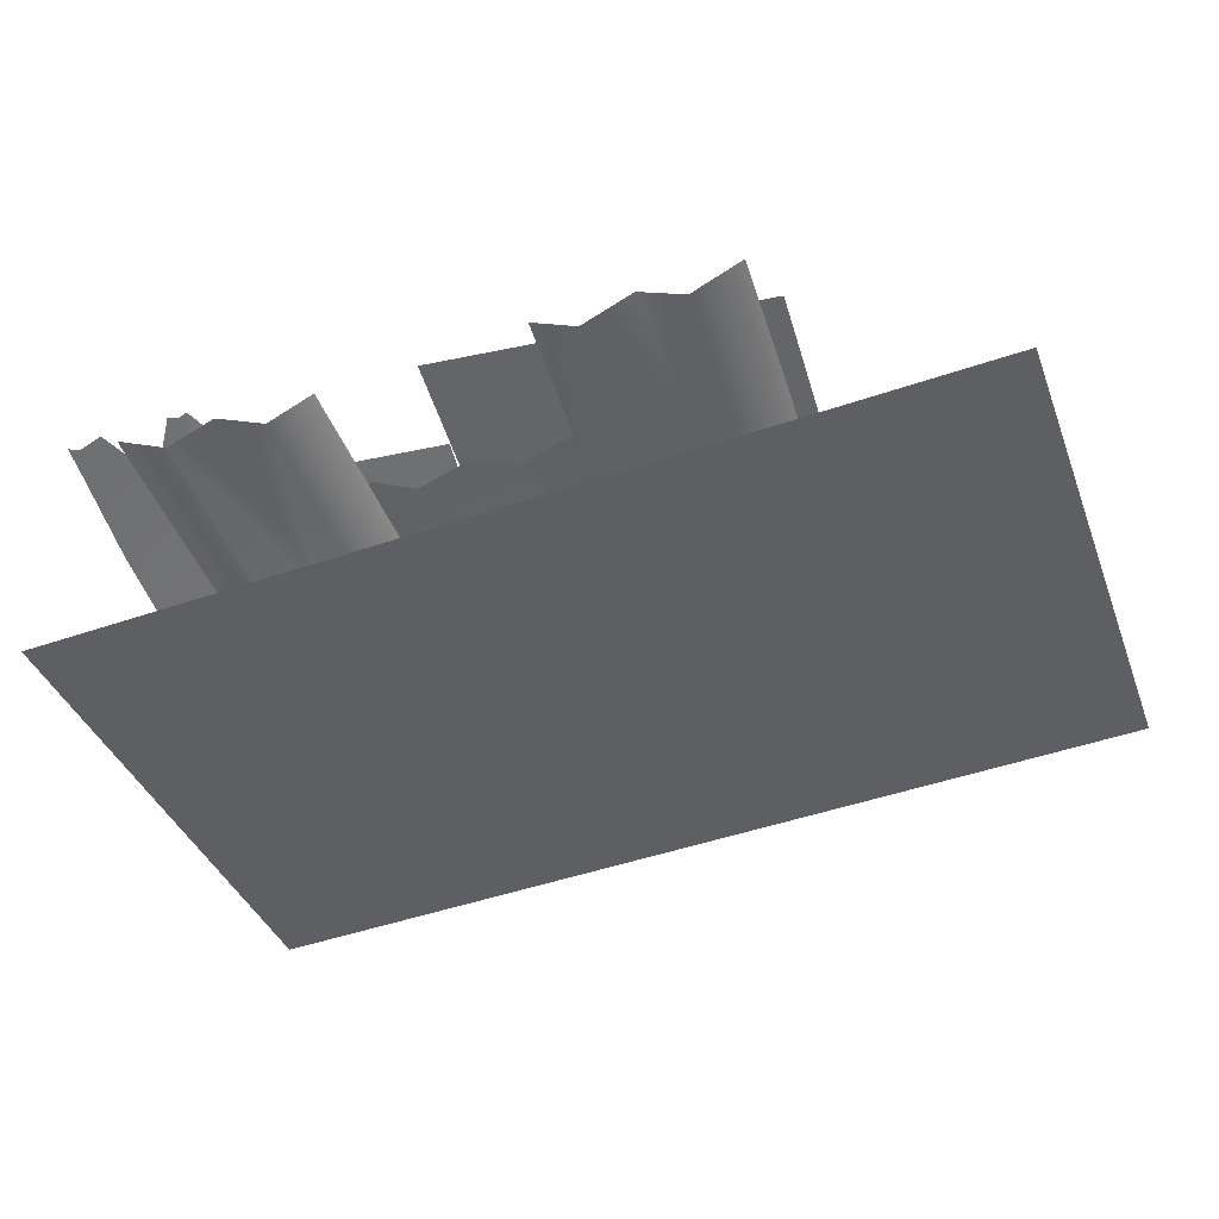
<metadata>
{"format":"obj","ext":"obj","renderer":"f3d","projection":"perspective","resolution":1024,"background":"white","views":[{"elev":-41.2,"azim":20.1,"up":"+Z"}]}
</metadata>
<code>
g DecalMesh_MetroArea_Decal_Graffiti_25__38
v 0.05131 -0.505 0.3937
v 0.06476 -0.9685 0.4714
v 0.1942 -0.9685 0.4063
v 0.4271 -0.4957 0.3994
v 0.3005 -0.9685 0.408
v 0.4408 -0.9685 0.4745
v 0.4271 -0.4957 0.3994
v 0.4408 -0.9685 0.4745
v 0.5739 -0.9685 0.411
v 0.2323 -0.5038 0.3051
v 0.05131 -0.505 0.3937
v 0.1942 -0.9685 0.4063
v 0.2323 -0.5038 0.3051
v 0.1942 -0.9685 0.4063
v 0.2458 -0.9685 0.3811
v 0.4271 -0.4957 0.3994
v 0.2323 -0.5038 0.3051
v 0.2458 -0.9685 0.3811
v 0.4271 -0.4957 0.3994
v 0.2458 -0.9685 0.3811
v 0.3005 -0.9685 0.408
v 0.02765 0.2951 0.2454
v 0.05131 -0.505 0.3937
v 0.2323 -0.5038 0.3051
v -0.1447 -0.5128 0.3032
v 0.05131 -0.505 0.3937
v 0.02765 0.2951 0.2454
v -0.1447 -0.5128 0.3032
v 0.02765 0.2951 0.2454
v -0.1682 0.2762 0.1531
v -0.3243 -0.5136 0.3956
v -0.1447 -0.5128 0.3032
v -0.1682 0.2762 0.1531
v -0.3243 -0.5136 0.3956
v -0.1682 0.2762 0.1531
v -0.3483 0.2859 0.2405
v -0.5216 -0.5212 0.3087
v -0.3243 -0.5136 0.3956
v -0.3483 0.2859 0.2405
v 0.02765 0.2951 0.2454
v 0.2323 -0.5038 0.3051
v 0.2089 0.286 0.1618
v 0.2323 -0.5038 0.3051
v 0.4271 -0.4957 0.3994
v 0.4034 0.3053 0.2577
v 0.2323 -0.5038 0.3051
v 0.4034 0.3053 0.2577
v 0.2089 0.286 0.1618
v -0.1682 0.2762 0.1531
v 0.02765 0.2951 0.2454
v 0.007323 0.9684 0.1073
v -0.1682 0.2762 0.1531
v 0.007323 0.9684 0.1073
v -0.02325 0.9684 0.09232
v 0.02765 0.2951 0.2454
v 0.2089 0.286 0.1618
v 0.03584 0.9684 0.09381
v 0.02765 0.2951 0.2454
v 0.03584 0.9684 0.09381
v 0.007323 0.9684 0.1073
v 0.6094 -0.4941 0.3145
v 0.4271 -0.4957 0.3994
v 0.5739 -0.9685 0.411
v 0.6094 -0.4941 0.3145
v 0.5739 -0.9685 0.411
v 0.6232 -0.9685 0.388
v 0.4271 -0.4957 0.3994
v 0.5859 0.2969 0.1777
v 0.4034 0.3053 0.2577
v 0.4271 -0.4957 0.3994
v 0.6094 -0.4941 0.3145
v 0.5859 0.2969 0.1777
v 0.8029 -0.4858 0.4124
v 0.6094 -0.4941 0.3145
v 0.6232 -0.9685 0.388
v 0.8029 -0.4858 0.4124
v 0.6232 -0.9685 0.388
v 0.6749 -0.9685 0.4145
v 0.8029 -0.4858 0.4124
v 0.6749 -0.9685 0.4145
v 0.8171 -0.9685 0.485
v 0.6094 -0.4941 0.3145
v 0.8029 -0.4858 0.4124
v 0.779 0.3167 0.2774
v 0.6094 -0.4941 0.3145
v 0.779 0.3167 0.2774
v 0.5859 0.2969 0.1777
v 0.5859 0.2969 0.1777
v 0.779 0.3167 0.2774
v 0.7592 0.9684 0.1549
v 0.5859 0.2969 0.1777
v 0.7592 0.9684 0.1549
v 0.7233 0.9684 0.1358
v 0.2089 0.286 0.1618
v 0.4034 0.3053 0.2577
v 0.3834 0.9684 0.1274
v 0.2089 0.286 0.1618
v 0.3834 0.9684 0.1274
v 0.3503 0.9684 0.1105
v 0.4034 0.3053 0.2577
v 0.5859 0.2969 0.1777
v 0.4148 0.9684 0.1134
v 0.4034 0.3053 0.2577
v 0.4148 0.9684 0.1134
v 0.3834 0.9684 0.1274
v 0.5859 0.2969 0.1777
v 0.7233 0.9684 0.1358
v 0.5656 0.9684 0.04853
v 0.5859 0.2969 0.1777
v 0.5656 0.9684 0.04853
v 0.4148 0.9684 0.1134
v 0.2089 0.286 0.1618
v 0.3503 0.9684 0.1105
v 0.1884 0.9684 0.02455
v 0.2089 0.286 0.1618
v 0.1884 0.9684 0.02455
v 0.03584 0.9684 0.09381
v -0.1682 0.2762 0.1531
v -0.02325 0.9684 0.09232
v -0.1893 0.9684 0.007941
v -0.1682 0.2762 0.1531
v -0.1893 0.9684 0.007941
v -0.3431 0.9684 0.08157
v -0.3483 0.2859 0.2405
v -0.1682 0.2762 0.1531
v -0.3431 0.9684 0.08157
v -0.3483 0.2859 0.2405
v -0.3431 0.9684 0.08157
v -0.3692 0.9684 0.09453
v -0.5456 0.2675 0.1519
v -0.3483 0.2859 0.2405
v -0.3692 0.9684 0.09453
v -0.5456 0.2675 0.1519
v -0.3692 0.9684 0.09453
v -0.3975 0.9684 0.08127
v -0.5216 -0.5212 0.3087
v -0.3483 0.2859 0.2405
v -0.5456 0.2675 0.1519
v -0.5456 0.2675 0.1519
v -0.3975 0.9684 0.08127
v -0.5673 0.9684 -0.001205
v -0.7244 0.2779 0.243
v -0.5216 -0.5212 0.3087
v -0.5456 0.2675 0.1519
v -0.7244 0.2779 0.243
v -0.6998 -0.5215 0.405
v -0.5216 -0.5212 0.3087
v -0.8984 -0.5288 0.3219
v -0.6998 -0.5215 0.405
v -0.7244 0.2779 0.243
v -0.5456 0.2675 0.1519
v -0.5673 0.9684 -0.001205
v -0.7221 0.9684 0.07676
v -0.7244 0.2779 0.243
v -0.5456 0.2675 0.1519
v -0.7221 0.9684 0.07676
v -0.7244 0.2779 0.243
v -0.7221 0.9684 0.07676
v -0.7461 0.9684 0.08929
v -0.8984 -0.5288 0.3219
v -0.7244 0.2779 0.243
v -0.9231 0.26 0.1582
v -0.9231 0.26 0.1582
v -0.7244 0.2779 0.243
v -0.7461 0.9684 0.08929
v -0.9231 0.26 0.1582
v -0.7461 0.9684 0.08929
v -0.7726 0.9684 0.07748
v -1.075 -0.5286 0.4219
v -0.8984 -0.5288 0.3219
v -0.9231 0.26 0.1582
v -1.075 -0.5286 0.4219
v -0.9231 0.26 0.1582
v -1.101 0.2711 0.2529
v -1.101 0.2711 0.2529
v -0.9231 0.26 0.1582
v -1.101 0.9684 0.07944
v -1.101 0.2711 0.2529
v -1.101 0.9684 0.07944
v -1.123 0.9684 0.09164
v -0.9231 0.26 0.1582
v -0.9459 0.9684 -0.002799
v -1.101 0.9684 0.07944
v -0.9231 0.26 0.1582
v -0.7726 0.9684 0.07748
v -0.9459 0.9684 -0.002799
v -1.64 -0.8232 0.4231
v -1.675 -0.826 0.4392
v -1.652 -0.9685 0.4712
v -1.64 -0.8232 0.4231
v -1.652 -0.9685 0.4712
v -1.623 -0.9685 0.4585
v -1.675 -0.826 0.4392
v -1.675 -0.9685 0.4812
v -1.652 -0.9685 0.4712
v -1.64 -0.8232 0.4231
v -1.675 -0.7267 0.4081
v -1.675 -0.826 0.4392
v -1.64 -0.8232 0.4231
v -1.675 -0.5255 0.3448
v -1.675 -0.7267 0.4081
v -1.64 -0.8232 0.4231
v -1.623 -0.9685 0.4585
v -1.504 -0.8422 0.5002
v -1.64 -0.8232 0.4231
v -1.504 -0.8422 0.5002
v -1.488 -0.7947 0.5002
v -1.623 -0.9685 0.4585
v -1.546 -0.9685 0.5002
v -1.504 -0.8422 0.5002
v -1.546 0.006254 0.3102
v -1.64 -0.8232 0.4231
v -1.488 -0.7947 0.5002
v -1.546 0.006254 0.3102
v -1.488 -0.7947 0.5002
v -1.461 -0.7197 0.5002
v -1.64 -0.8232 0.4231
v -1.546 0.006254 0.3102
v -1.675 -0.02495 0.2454
v -1.64 -0.8232 0.4231
v -1.675 -0.02495 0.2454
v -1.675 -0.5255 0.3448
v -1.639 0.7939 0.08873
v -1.675 0.7833 0.07075
v -1.675 0.4711 0.1384
v -1.639 0.7939 0.08873
v -1.675 0.8827 0.04743
v -1.675 0.7833 0.07075
v -1.546 0.006254 0.3102
v -1.639 0.7939 0.08873
v -1.675 0.4711 0.1384
v -1.546 0.006254 0.3102
v -1.675 0.4711 0.1384
v -1.675 -0.02495 0.2454
v -1.264 -0.7723 0.4342
v -1.413 -0.7847 0.5002
v -1.339 -0.891 0.5002
v -1.241 -0.9685 0.4819
v -1.264 -0.7723 0.4342
v -1.339 -0.891 0.5002
v -1.241 -0.9685 0.4819
v -1.339 -0.891 0.5002
v -1.285 -0.9685 0.5002
v -1.264 -0.7723 0.4342
v -1.546 0.006254 0.3102
v -1.461 -0.7197 0.5002
v -1.264 -0.7723 0.4342
v -1.461 -0.7197 0.5002
v -1.413 -0.7847 0.5002
v -1.264 -0.7723 0.4342
v -1.241 -0.9685 0.4819
v -1.182 -0.8847 0.5002
v -1.264 -0.7723 0.4342
v -1.182 -0.8847 0.5002
v -1.14 -0.7485 0.5002
v -1.241 -0.9685 0.4819
v -1.209 -0.9685 0.5002
v -1.182 -0.8847 0.5002
v -1.173 0.05558 0.3257
v -1.264 -0.7723 0.4342
v -1.14 -0.7485 0.5002
v -1.173 0.05558 0.3257
v -1.14 -0.7485 0.5002
v -1.094 -0.6133 0.5002
v -1.546 0.006254 0.3102
v -1.264 -0.7723 0.4342
v -1.356 0.01027 0.2289
v -1.264 -0.7723 0.4342
v -1.173 0.05558 0.3257
v -1.356 0.01027 0.2289
v -1.639 0.7939 0.08873
v -1.546 0.006254 0.3102
v -1.356 0.01027 0.2289
v -1.356 0.01027 0.2289
v -1.173 0.05558 0.3257
v -1.267 0.8416 0.1053
v -1.356 0.01027 0.2289
v -1.267 0.8416 0.1053
v -1.448 0.7867 0.01021
v -1.639 0.7939 0.08873
v -1.356 0.01027 0.2289
v -1.448 0.7867 0.01021
v -1.448 0.7867 0.01021
v -1.267 0.8416 0.1053
v -1.282 0.9684 0.06738
v -1.448 0.7867 0.01021
v -1.282 0.9684 0.06738
v -1.425 0.9684 -0.01772
v -1.639 0.7939 0.08873
v -1.448 0.7867 0.01021
v -1.517 0.9684 -0.02399
v -1.639 0.7939 0.08873
v -1.517 0.9684 -0.02399
v -1.66 0.9684 0.03638
v -1.639 0.7939 0.08873
v -1.66 0.9684 0.03638
v -1.675 0.9684 0.02752
v -1.639 0.7939 0.08873
v -1.675 0.9684 0.02752
v -1.675 0.8827 0.04743
v -1.448 0.7867 0.01021
v -1.425 0.9684 -0.01772
v -1.47 0.9684 -0.04438
v -1.448 0.7867 0.01021
v -1.47 0.9684 -0.04438
v -1.517 0.9684 -0.02399
v -0.6614 -0.2168 0.2634
v -0.8731 -0.9685 0.3327
v -0.7121 -0.9685 0.4145
v -1.039 -0.197 0.2681
v -1.092 -0.9685 0.4285
v -0.8939 -0.9685 0.3331
v -1.039 -0.197 0.2681
v -1.259 -0.9685 0.3481
v -1.092 -0.9685 0.4285
v -0.6614 -0.2168 0.2634
v -0.8303 -0.2211 0.1743
v -0.8825 -0.9685 0.3277
v -0.6614 -0.2168 0.2634
v -0.8825 -0.9685 0.3277
v -0.8731 -0.9685 0.3327
v -0.8303 -0.2211 0.1743
v -1.039 -0.197 0.2681
v -0.8939 -0.9685 0.3331
v -0.8303 -0.2211 0.1743
v -0.8939 -0.9685 0.3331
v -0.8825 -0.9685 0.3277
v -0.8303 -0.2211 0.1743
v -0.6614 -0.2168 0.2634
v -0.6072 0.5831 0.08667
v -0.8303 -0.2211 0.1743
v -0.6072 0.5831 0.08667
v -0.7749 0.5691 -0.003631
v -0.7749 0.5691 -0.003631
v -0.6072 0.5831 0.08667
v -0.5809 0.9684 -0.005909
v -0.7749 0.5691 -0.003631
v -0.5809 0.9684 -0.005909
v -0.6581 0.9684 -0.04925
v -0.9826 0.605 0.08511
v -1.039 -0.197 0.2681
v -0.8303 -0.2211 0.1743
v -0.9826 0.605 0.08511
v -0.8303 -0.2211 0.1743
v -0.7749 0.5691 -0.003631
v -1.039 -0.197 0.2681
v -1.21 -0.2011 0.1823
v -1.265 -0.9685 0.3451
v -1.039 -0.197 0.2681
v -1.265 -0.9685 0.3451
v -1.259 -0.9685 0.3481
v -1.21 -0.2011 0.1823
v -1.039 -0.197 0.2681
v -0.9826 0.605 0.08511
v -0.7749 0.5691 -0.003631
v -0.6581 0.9684 -0.04925
v -0.7467 0.9684 -0.1013
v -0.7749 0.5691 -0.003631
v -0.7467 0.9684 -0.1013
v -0.8563 0.9684 -0.05163
v -0.9826 0.605 0.08511
v -0.7749 0.5691 -0.003631
v -0.8563 0.9684 -0.05163
v -0.9826 0.605 0.08511
v -0.8563 0.9684 -0.05163
v -0.957 0.9684 -0.004866
v -1.21 -0.2011 0.1823
v -1.417 -0.1761 0.2797
v -1.272 -0.9685 0.3486
v -1.21 -0.2011 0.1823
v -1.272 -0.9685 0.3486
v -1.265 -0.9685 0.3451
v -1.417 -0.1761 0.2797
v -1.474 -0.9685 0.4499
v -1.272 -0.9685 0.3486
v -1.36 0.6284 0.09034
v -1.417 -0.1761 0.2797
v -1.21 -0.2011 0.1823
v -1.21 -0.2011 0.1823
v -0.9826 0.605 0.08511
v -1.153 0.5914 -0.001912
v -1.36 0.6284 0.09034
v -1.21 -0.2011 0.1823
v -1.153 0.5914 -0.001912
v -1.153 0.5914 -0.001912
v -0.9826 0.605 0.08511
v -0.957 0.9684 -0.004866
v -1.153 0.5914 -0.001912
v -0.957 0.9684 -0.004866
v -1.04 0.9684 -0.04947
v -1.36 0.6284 0.09034
v -1.153 0.5914 -0.001912
v -1.228 0.9684 -0.04821
v -1.36 0.6284 0.09034
v -1.228 0.9684 -0.04821
v -1.335 0.9684 0.003644
v -1.153 0.5914 -0.001912
v -1.04 0.9684 -0.04947
v -1.125 0.9684 -0.09692
v -1.153 0.5914 -0.001912
v -1.125 0.9684 -0.09692
v -1.228 0.9684 -0.04821
v -0.9248 0.9684 0.1067
v -0.9618 -0.5667 0.5002
v -0.5607 -0.5292 0.5002
v -0.9248 0.9684 0.1067
v -1.165 0.9684 0.1009
v -1.05 -0.575 0.5002
v -0.9248 0.9684 0.1067
v -1.05 -0.575 0.5002
v -1.001 -0.5704 0.5002
v -0.9248 0.9684 0.1067
v -1.001 -0.5704 0.5002
v -0.9618 -0.5667 0.5002
v -0.5242 0.9684 0.1164
v -0.9248 0.9684 0.1067
v -0.5607 -0.5292 0.5002
v -0.5242 0.9684 0.1164
v -0.5607 -0.5292 0.5002
v -0.4701 -0.5207 0.5002
v -0.5242 0.9684 0.1164
v -0.4701 -0.5207 0.5002
v -0.4131 -0.5153 0.5002
v -1.165 0.9684 0.1009
v -1.166 0.9684 0.189
v -1.061 -0.4306 0.5002
v -1.165 0.9684 0.1009
v -1.061 -0.4306 0.5002
v -1.054 -0.5218 0.5002
v -1.165 0.9684 0.1009
v -1.054 -0.5218 0.5002
v -1.05 -0.575 0.5002
v -1.166 0.9684 0.189
v -1.083 -0.1404 0.5002
v -1.061 -0.4306 0.5002
v -1.166 0.9684 0.189
v -1.166 0.9684 0.2422
v -1.091 -0.02906 0.5002
v -1.166 0.9684 0.189
v -1.091 -0.02906 0.5002
v -1.085 -0.1192 0.5002
v -1.166 0.9684 0.189
v -1.085 -0.1192 0.5002
v -1.083 -0.1404 0.5002
v -0.03549 0.9684 0.1508
v -0.3512 -0.8905 0.5002
v 0.8218 -0.7708 0.5002
v -0.03549 0.9684 0.1508
v -0.4501 0.9684 0.1427
v -0.3691 -0.8923 0.5002
v -0.03549 0.9684 0.1508
v -0.3691 -0.8923 0.5002
v -0.3525 -0.8906 0.5002
v -0.03549 0.9684 0.1508
v -0.3525 -0.8906 0.5002
v -0.3512 -0.8905 0.5002
v 0.811 0.9684 0.1673
v -0.03549 0.9684 0.1508
v 0.8218 -0.7708 0.5002
v 0.811 0.9684 0.1673
v 0.8218 -0.7708 0.5002
v 0.8864 -0.7642 0.5002
v -0.4511 0.9684 0.2358
v -0.3982 -0.255 0.5002
v -0.3704 -0.8649 0.5002
v -0.4511 0.9684 0.2358
v -0.4516 0.9684 0.2819
v -0.4022 -0.1666 0.5002
v -0.4511 0.9684 0.2358
v -0.4022 -0.1666 0.5002
v -0.3982 -0.255 0.5002
v -0.4511 0.9684 0.2358
v -0.3982 -0.255 0.5002
v -0.3982 -0.255 0.5002
v -0.4501 0.9684 0.1427
v -0.4511 0.9684 0.2358
v -0.3704 -0.8649 0.5002
v -0.4501 0.9684 0.1427
v -0.3704 -0.8649 0.5002
v -0.3692 -0.8908 0.5002
v -0.4501 0.9684 0.1427
v -0.3692 -0.8908 0.5002
v -0.3691 -0.8923 0.5002
v -1.675 0.0424 0.3139
v -1.675 -0.6045 0.5002
v -1.374 -0.5329 0.5002
v -1.236 0.9684 0.07734
v -1.675 0.9684 0.04735
v -1.228 -0.4984 0.5002
v -1.236 0.9684 0.07734
v -1.228 -0.4984 0.5002
v -1.123 -0.4735 0.5002
v -1.236 0.9684 0.07734
v -1.123 -0.4735 0.5002
v -1.084 -0.4641 0.5002
v -1.675 0.9684 0.04735
v -1.675 0.0424 0.3139
v -1.374 -0.5329 0.5002
v -1.675 0.9684 0.04735
v -1.374 -0.5329 0.5002
v -1.271 -0.5086 0.5002
v -1.675 0.9684 0.04735
v -1.271 -0.5086 0.5002
v -1.228 -0.4984 0.5002
v -1.172 0.9684 0.2352
v -1.675 0.9428 0.2058
v -1.675 0.9091 0.2147
v -1.172 0.9684 0.2352
v -1.675 0.9684 0.1991
v -1.675 0.9428 0.2058
v -0.6936 0.9684 0.2696
v -1.172 0.9684 0.2352
v -1.675 0.9091 0.2147
v -0.6936 0.9684 0.2696
v -1.675 0.9091 0.2147
v -1.675 0.8825 0.2217
v -1.05 0.9684 0.4053
v -1.052 0.9684 0.5002
v -1.023 0.6141 0.5002
v -1.05 0.9684 0.4053
v -1.023 0.6141 0.5002
v -1.022 0.6059 0.5002
v -1.092 0.9684 0.3518
v -1.051 0.4265 0.5002
v -1.049 0.4021 0.5002
v -1.092 0.9684 0.3518
v -1.093 0.9684 0.3598
v -1.052 0.4483 0.5002
v -1.092 0.9684 0.3518
v -1.052 0.4483 0.5002
v -1.051 0.4272 0.5002
v -1.092 0.9684 0.3518
v -1.051 0.4272 0.5002
v -1.051 0.4265 0.5002
v -1.093 0.9684 0.3598
v -1.093 0.9684 0.3769
v -1.057 0.4978 0.5002
v -1.093 0.9684 0.3598
v -1.057 0.4978 0.5002
v -1.053 0.4499 0.5002
v -1.093 0.9684 0.3598
v -1.053 0.4499 0.5002
v -1.052 0.4483 0.5002
v -0.9697 0.9684 0.3641
v -1.092 0.9684 0.3518
v -1.049 0.4021 0.5002
v -0.9697 0.9684 0.3641
v -1.049 0.4021 0.5002
v -0.9623 0.436 0.5002
v -0.9697 0.9684 0.3641
v -0.9623 0.436 0.5002
v -0.9592 0.4372 0.5002
v -0.9113 0.9684 0.3692
v -0.9152 0.4524 0.5002
v -0.8724 0.4671 0.5002
v -0.9113 0.9684 0.3692
v -0.9697 0.9684 0.3641
v -0.9592 0.4372 0.5002
v -0.9113 0.9684 0.3692
v -0.9592 0.4372 0.5002
v -0.9166 0.4519 0.5002
v -0.9113 0.9684 0.3692
v -0.9166 0.4519 0.5002
v -0.9152 0.4524 0.5002
v 0.2841 0.9684 0.437
v 0.3202 0.7534 0.5002
v 0.2946 0.9684 0.5002
v 0.3237 0.9684 0.409
v 0.3774 0.6449 0.5002
v 0.3759 0.6579 0.5002
v 0.3237 0.9684 0.409
v 0.3224 0.9684 0.4013
v 0.3801 0.622 0.5002
v 0.3237 0.9684 0.409
v 0.3801 0.622 0.5002
v 0.3774 0.6446 0.5002
v 0.3237 0.9684 0.409
v 0.3774 0.6446 0.5002
v 0.3774 0.6449 0.5002
v 0.3224 0.9684 0.4013
v 0.3197 0.9684 0.3842
v 0.386 0.5736 0.5002
v 0.3224 0.9684 0.4013
v 0.386 0.5736 0.5002
v 0.3802 0.6211 0.5002
v 0.3224 0.9684 0.4013
v 0.3802 0.6211 0.5002
v 0.3801 0.622 0.5002
v 0.2636 0.9684 0.3887
v 0.1392 0.9684 0.397
v 0.198 0.618 0.5002
v 0.2636 0.9684 0.3887
v 0.198 0.618 0.5002
v 0.3023 0.5951 0.5002
v 0.2636 0.9684 0.3887
v 0.3023 0.5951 0.5002
v 0.3044 0.5946 0.5002
v 0.3197 0.9684 0.3842
v 0.3515 0.5825 0.5002
v 0.386 0.5736 0.5002
v 0.3197 0.9684 0.3842
v 0.2636 0.9684 0.3887
v 0.3044 0.5946 0.5002
v 0.3197 0.9684 0.3842
v 0.3044 0.5946 0.5002
v 0.3506 0.5827 0.5002
v 0.3197 0.9684 0.3842
v 0.3506 0.5827 0.5002
v 0.3515 0.5825 0.5002
v 0.7501 0.9684 -0.2888
v -1.675 0.9684 -0.423
v -1.675 -0.9685 -0.4485
v 0.7501 0.9684 -0.2888
v -1.675 -0.9685 -0.4485
v -1.3 -0.9685 -0.4277
v 1.669 0.9684 -0.238
v -1.012 -0.9685 -0.4118
v 1.669 -0.9685 -0.2634
v 1.669 0.9684 -0.238
v 0.7501 0.9684 -0.2888
v -1.3 -0.9685 -0.4277
v 1.669 0.9684 -0.238
v -1.3 -0.9685 -0.4277
v -1.158 -0.9685 -0.4199
v 1.669 0.9684 -0.238
v -1.158 -0.9685 -0.4199
v -1.012 -0.9685 -0.4118
g DecalMesh_MetroArea_Decal_Graffiti_25__38_0
f 3 2 1
f 6 5 4
f 9 8 7
f 12 11 10
f 15 14 13
f 18 17 16
f 21 20 19
f 24 23 22
f 27 26 25
f 30 29 28
f 33 32 31
f 36 35 34
f 39 38 37
f 42 41 40
f 45 44 43
f 48 47 46
f 51 50 49
f 54 53 52
f 57 56 55
f 60 59 58
f 63 62 61
f 66 65 64
f 69 68 67
f 72 71 70
f 75 74 73
f 78 77 76
f 81 80 79
f 84 83 82
f 87 86 85
f 90 89 88
f 93 92 91
f 96 95 94
f 99 98 97
f 102 101 100
f 105 104 103
f 108 107 106
f 111 110 109
f 114 113 112
f 117 116 115
f 120 119 118
f 123 122 121
f 126 125 124
f 129 128 127
f 132 131 130
f 135 134 133
f 138 137 136
f 141 140 139
f 144 143 142
f 147 146 145
f 150 149 148
f 153 152 151
f 156 155 154
f 159 158 157
f 162 161 160
f 165 164 163
f 168 167 166
f 171 170 169
f 174 173 172
f 177 176 175
f 180 179 178
f 183 182 181
f 186 185 184
f 189 188 187
f 192 191 190
f 195 194 193
f 198 197 196
f 201 200 199
f 204 203 202
f 207 206 205
f 210 209 208
f 213 212 211
f 216 215 214
f 219 218 217
f 222 221 220
f 225 224 223
f 228 227 226
f 231 230 229
f 234 233 232
f 237 236 235
f 240 239 238
f 243 242 241
f 246 245 244
f 249 248 247
f 252 251 250
f 255 254 253
f 258 257 256
f 261 260 259
f 264 263 262
f 267 266 265
f 270 269 268
f 273 272 271
f 276 275 274
f 279 278 277
f 282 281 280
f 285 284 283
f 288 287 286
f 291 290 289
f 294 293 292
f 297 296 295
f 300 299 298
f 303 302 301
f 306 305 304
f 309 308 307
f 312 311 310
f 315 314 313
f 318 317 316
f 321 320 319
f 324 323 322
f 327 326 325
f 330 329 328
f 333 332 331
f 336 335 334
f 339 338 337
f 342 341 340
f 345 344 343
f 348 347 346
f 351 350 349
f 354 353 352
f 357 356 355
f 360 359 358
f 363 362 361
f 366 365 364
f 369 368 367
f 372 371 370
f 375 374 373
f 378 377 376
f 381 380 379
f 384 383 382
f 387 386 385
f 390 389 388
f 393 392 391
f 396 395 394
f 399 398 397
f 402 401 400
f 405 404 403
f 408 407 406
f 411 410 409
f 414 413 412
f 417 416 415
f 420 419 418
f 423 422 421
f 426 425 424
f 429 428 427
f 432 431 430
f 435 434 433
f 438 437 436
f 441 440 439
f 444 443 442
f 447 446 445
f 450 449 448
f 453 452 451
f 456 455 454
f 459 458 457
f 462 461 460
f 465 464 463
f 468 467 466
f 471 470 469
f 474 473 472
f 477 476 475
f 480 479 478
f 483 482 481
f 486 485 484
f 489 488 487
f 492 491 490
f 495 494 493
f 498 497 496
f 501 500 499
f 504 503 502
f 507 506 505
f 510 509 508
f 513 512 511
f 516 515 514
f 519 518 517
f 522 521 520
f 525 524 523
f 528 527 526
f 531 530 529
f 534 533 532
f 537 536 535
f 540 539 538
f 543 542 541
f 546 545 544
f 549 548 547
f 552 551 550
f 555 554 553
f 558 557 556
f 561 560 559
f 564 563 562
f 567 566 565
f 570 569 568
f 573 572 571
f 576 575 574
f 579 578 577
f 582 581 580
f 585 584 583
f 588 587 586
f 591 590 589
f 594 593 592
f 597 596 595
f 600 599 598
f 603 602 601
f 606 605 604
f 609 608 607
f 612 611 610
f 615 614 613
f 618 617 616
f 621 620 619
f 624 623 622
f 627 626 625

</code>
